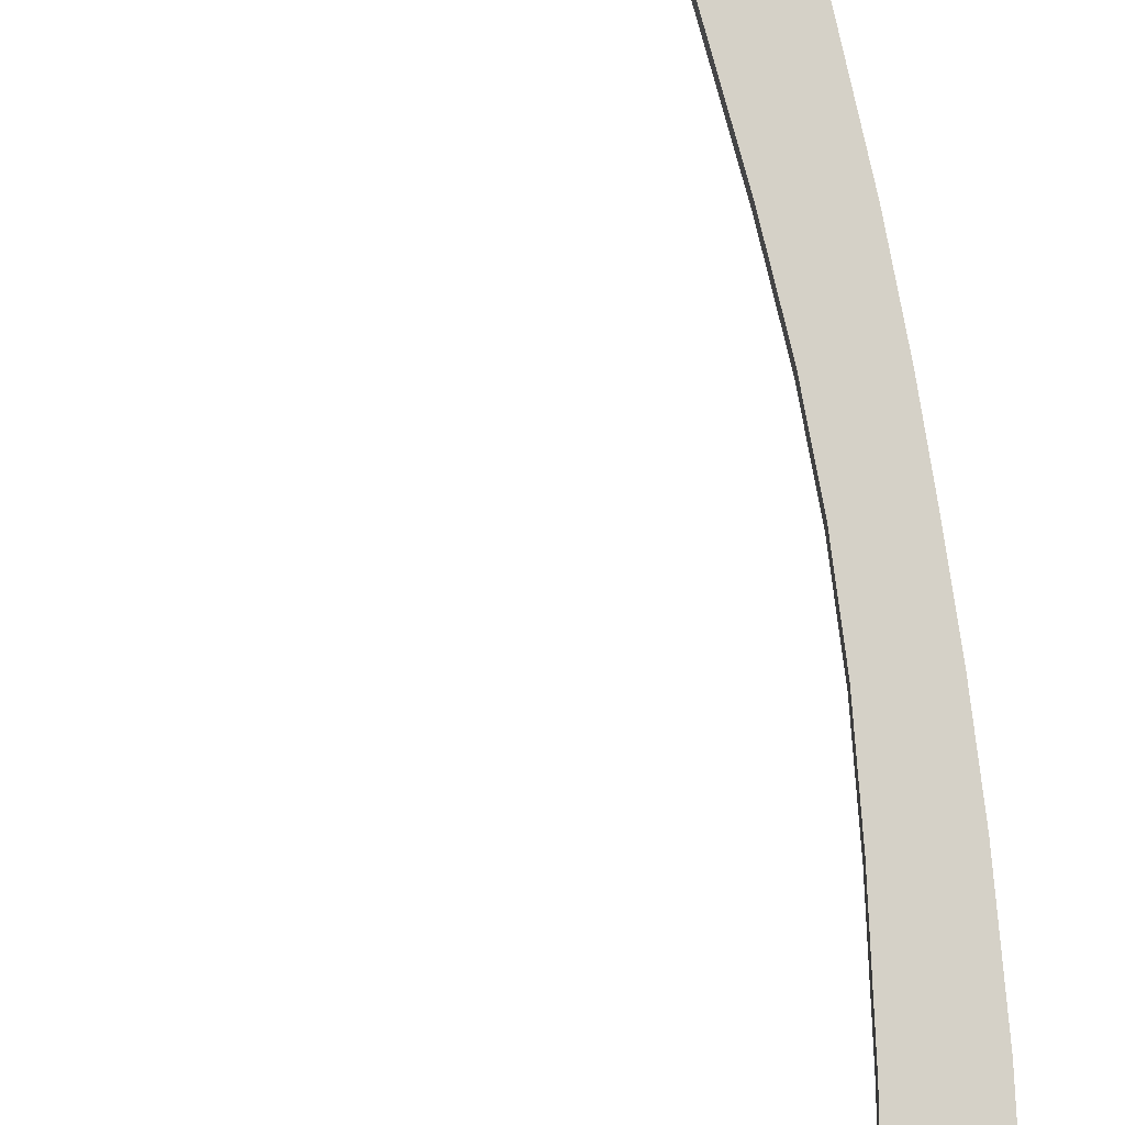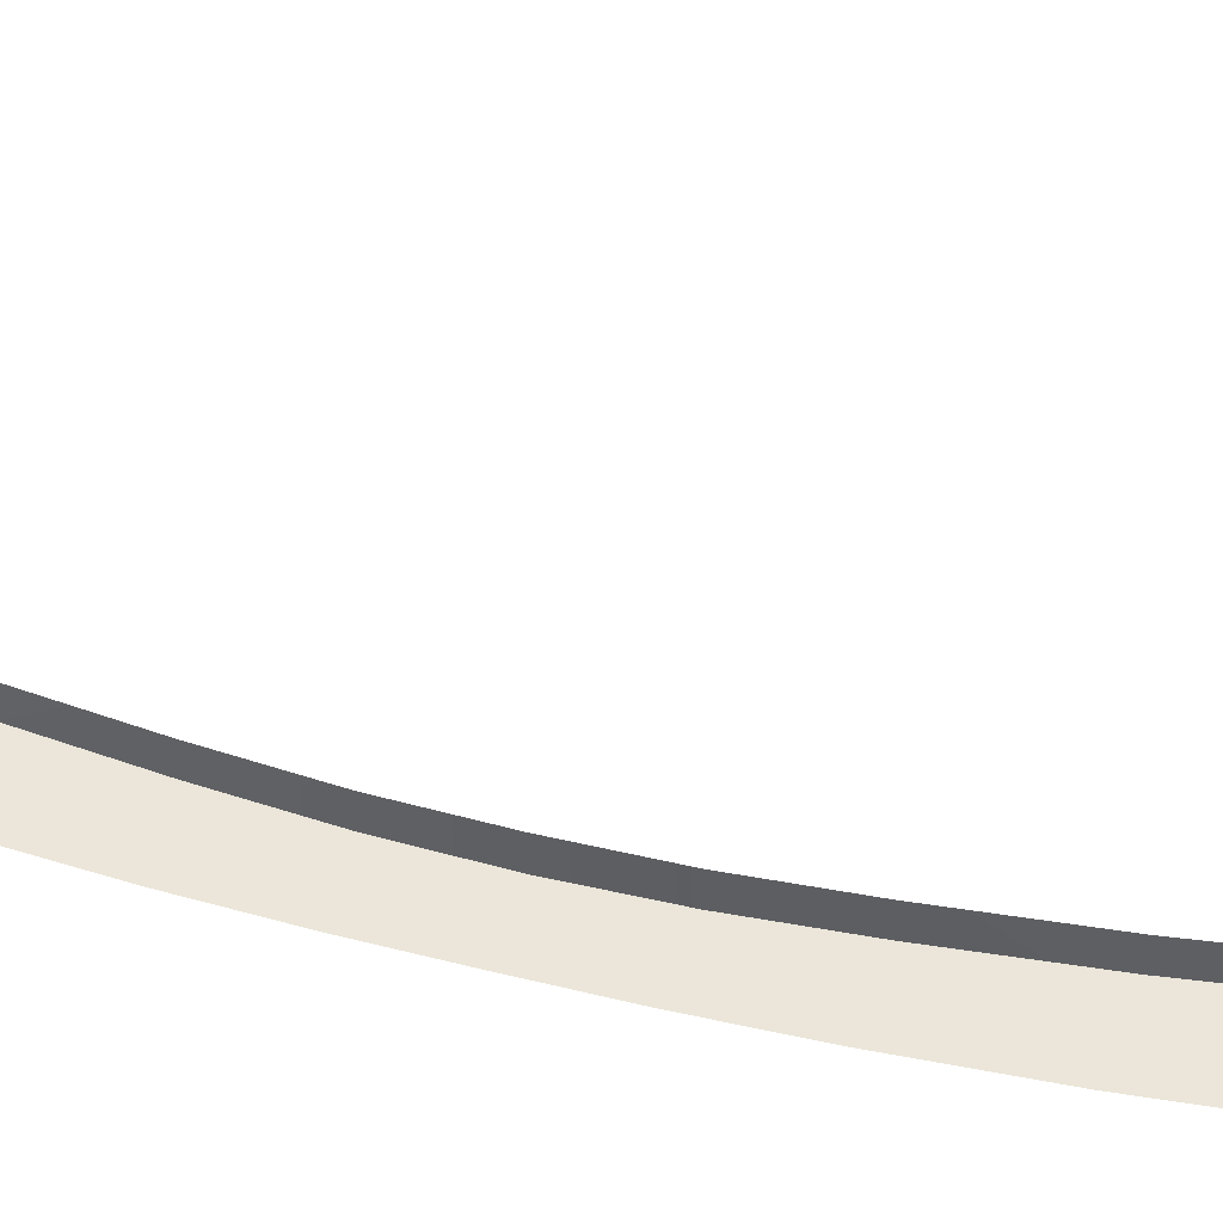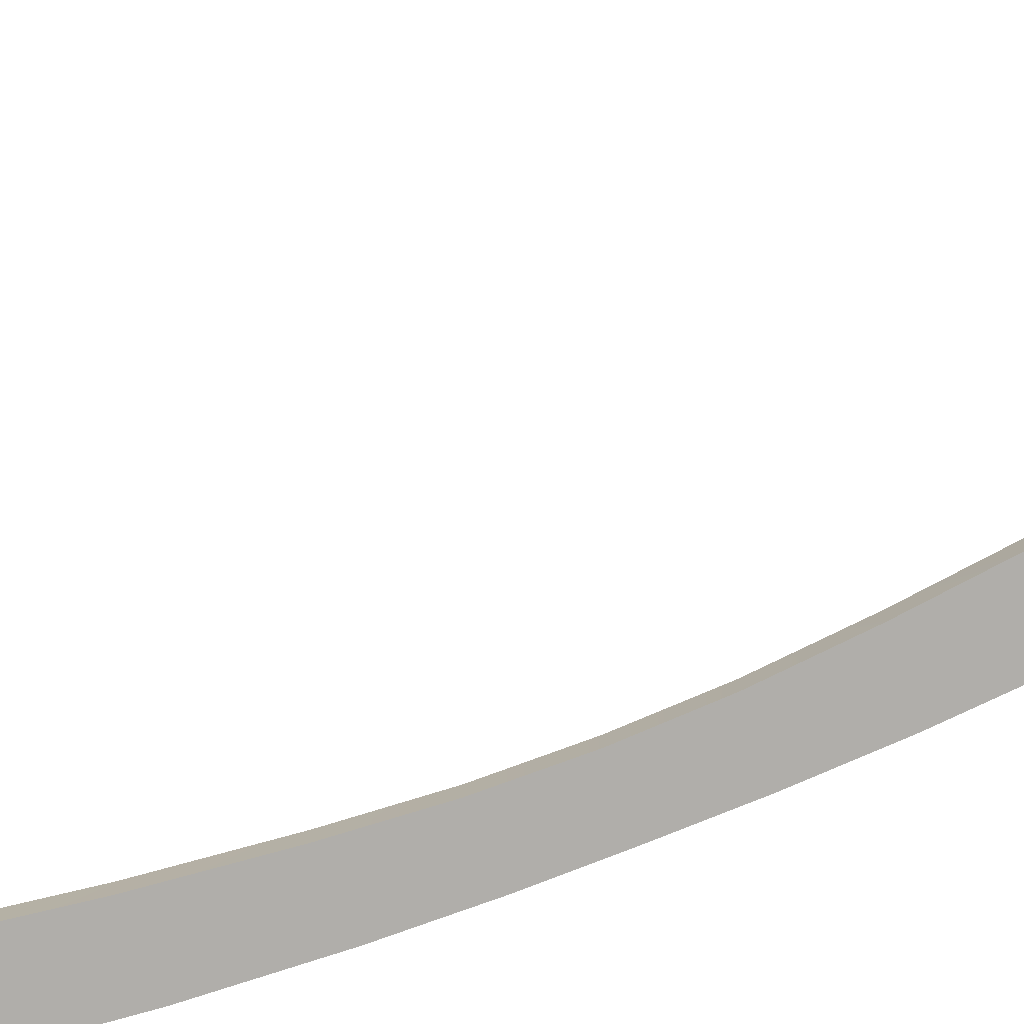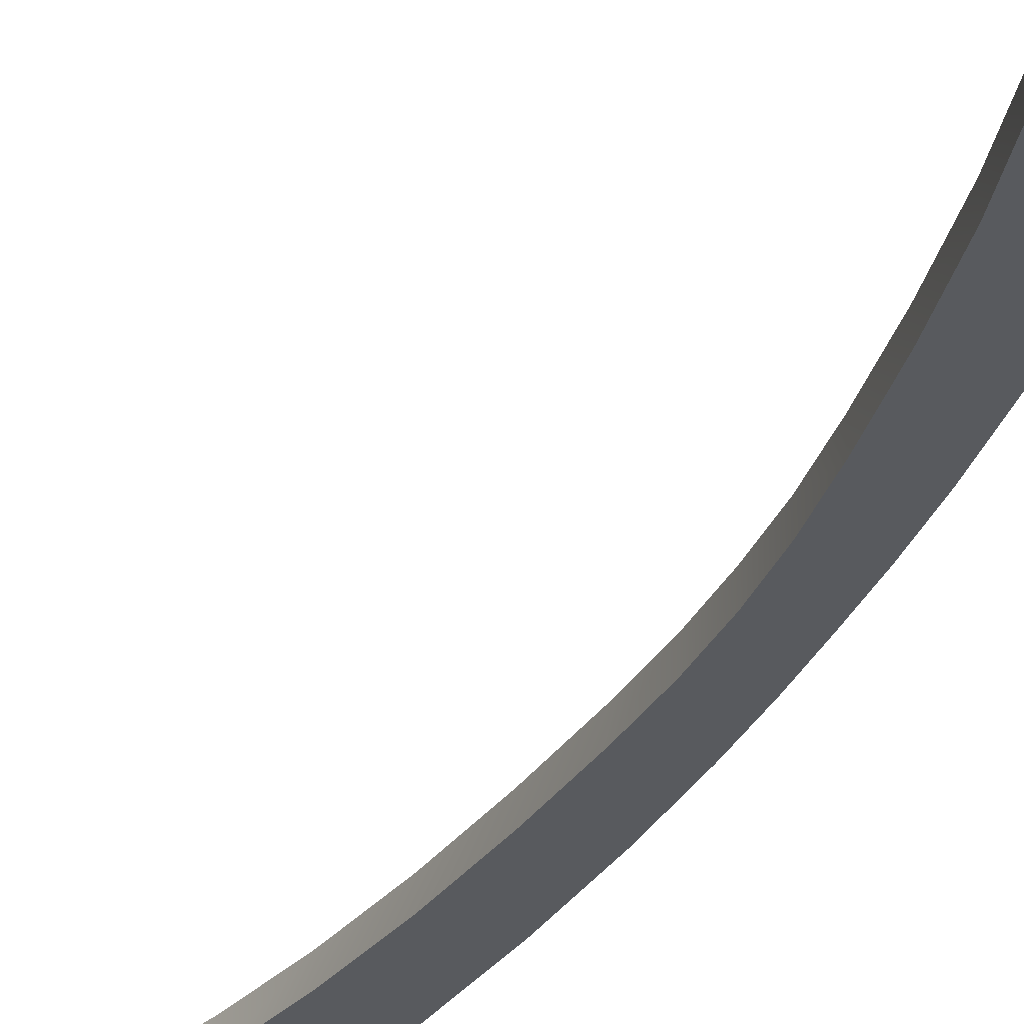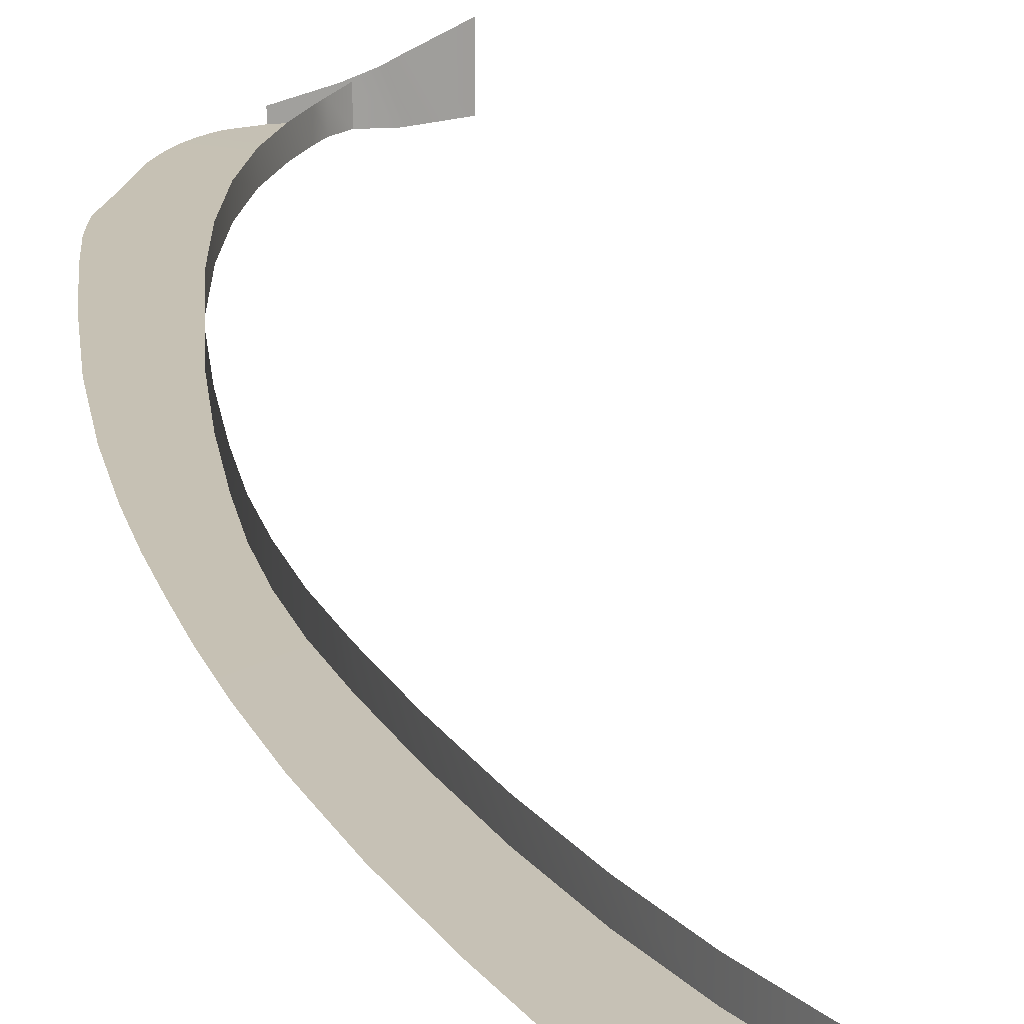
<metadata>
{"format":"obj","ext":"obj","renderer":"f3d","projection":"perspective","resolution":1024,"background":"white","views":[{"elev":79.3,"azim":-9.1,"up":"+Y"},{"elev":47.9,"azim":106.4,"up":"+Y"},{"elev":-77.5,"azim":-68.4,"up":"+Y"},{"elev":-31.0,"azim":-21.4,"up":"+Y"},{"elev":18.6,"azim":166.8,"up":"+Y"}]}
</metadata>
<code>
v  140.9 42.43 0
v  140.9 39.79 0
v  140.7 42.37 -7.415
v  140.7 39.79 -7.415
v  140.1 42.36 -15.4
v  140.1 39.79 -15.4
v  137.4 42.33 -36.51
v  139 42.34 -25.54
v  137.4 39.79 -36.51
v  139 39.79 -25.54
v  133 42.31 -56.6
v  135.4 42.32 -47.04
v  133 39.79 -56.6
v  135.4 39.79 -47.04
v  124.6 42.29 -76.87
v  127.5 42.29 -71.7
v  124.6 39.8 -76.87
v  127.5 39.8 -71.7
v  122.4 42.31 -80.18
v  122.4 39.79 -80.18
v  130.3 42.3 -64.88
v  130.3 39.8 -64.88
v  119.3 42.82 -83.37
v  121.1 42.36 -81.9
v  119.3 39.78 -83.37
v  121.1 39.79 -81.9
v  116.3 44.35 -83.2
v  116.3 39.74 -83.2
v  111.2 46.12 -84.75
v  111.2 39.77 -84.75
v  112.9 45.06 -85.02
v  112.9 39.77 -85.02
v  115.7 43.64 -85.33
v  115.7 39.77 -85.33
v  119.6 42.18 -85.57
v  119.6 39.77 -85.57
v  124.2 40.95 -85.73
v  124.2 39.77 -85.73
v  146.2 39.77 -7.138
v  146.3 39.77 0
v  146 39.77 -14.96
v  145.3 39.77 -25.16
v  144.1 39.77 -36.9
v  142.3 39.77 -48.9
v  140.6 39.77 -58.54
v  139.5 39.77 -63.75
v  138.9 39.77 -66.01
v  138.5 39.77 -67.34
v  138.2 39.77 -68.2
v  137.9 39.77 -68.68
v  137.8 39.77 -68.95
v  137.6 39.77 -69.25
v  137.3 39.77 -69.97
v  136.6 39.77 -71.35
v  135.8 39.77 -72.78
v  135.4 39.77 -73.64
v  135.2 39.77 -74.07
v  135 39.77 -74.46
v  134.6 39.77 -75.23
v  134 39.77 -76.62
v  133.3 39.77 -77.97
v  133 39.77 -78.72
v  132.6 39.77 -79.34
v  131.9 39.77 -80.38
v  131 39.77 -81.61
v  130.1 39.77 -82.66
v  129.2 39.77 -83.55
v  128.2 39.77 -84.32
v  127.1 39.77 -84.99
v  125.9 39.77 -85.33
v  124.4 39.77 -85.63
v  140.7 39.79 7.415
v  140.7 42.37 7.415
v  140.1 42.36 15.4
v  140.1 39.79 15.4
v  137.4 42.33 36.51
v  137.4 39.79 36.51
v  139 42.34 25.54
v  139 39.79 25.54
v  133 42.31 56.6
v  133 39.79 56.6
v  135.4 42.32 47.04
v  135.4 39.79 47.04
v  124.6 42.29 76.87
v  124.6 39.8 76.87
v  127.5 42.29 71.7
v  127.5 39.8 71.7
v  122.4 42.31 80.18
v  122.4 39.79 80.18
v  130.3 39.8 64.88
v  130.3 42.3 64.88
v  119.3 42.82 83.37
v  119.3 39.78 83.37
v  121.1 42.36 81.9
v  121.1 39.79 81.9
v  116.3 44.35 83.2
v  116.3 39.74 83.2
v  112.9 39.77 85.02
v  111.2 39.77 84.75
v  112.9 45.06 85.02
v  111.2 46.12 84.75
v  115.7 39.77 85.33
v  115.7 43.64 85.33
v  119.6 39.77 85.57
v  119.6 42.18 85.57
v  124.2 39.77 85.73
v  124.2 40.95 85.73
v  146.2 39.77 7.138
v  146 39.77 14.96
v  145.3 39.77 25.16
v  144.1 39.77 36.9
v  142.3 39.77 48.9
v  140.6 39.77 58.54
v  139.5 39.77 63.75
v  138.9 39.77 66.01
v  138.5 39.77 67.34
v  138.2 39.77 68.2
v  137.9 39.77 68.68
v  137.8 39.77 68.95
v  137.6 39.77 69.25
v  137.3 39.77 69.97
v  136.6 39.77 71.35
v  135.8 39.77 72.78
v  135.4 39.77 73.64
v  135.2 39.77 74.07
v  135 39.77 74.46
v  134.6 39.77 75.23
v  134 39.77 76.62
v  133.3 39.77 77.97
v  133 39.77 78.72
v  132.6 39.77 79.34
v  131.9 39.77 80.38
v  131 39.77 81.61
v  130.1 39.77 82.66
v  129.2 39.77 83.55
v  128.2 39.77 84.32
v  127.1 39.77 84.99
v  125.9 39.77 85.33
v  124.4 39.77 85.63
g H128_182C_C_D_H128_182C_C
f 1 2 3
f 3 2 4
f 5 3 6
f 6 3 4
f 7 8 9
f 9 8 10
f 8 5 10
f 10 5 6
f 11 12 13
f 13 12 14
f 12 7 14
f 14 7 9
f 15 16 17
f 17 16 18
f 19 15 20
f 20 15 17
f 11 13 21
f 21 13 22
f 16 21 18
f 18 21 22
f 23 24 25
f 25 24 26
f 24 19 26
f 26 19 20
f 27 23 28
f 28 23 25
f 29 30 31
f 31 30 32
f 31 32 33
f 33 32 34
f 33 34 35
f 35 34 36
f 35 36 37
f 37 36 38
f 4 2 39
f 39 2 40
f 28 30 27
f 27 30 29
f 30 28 32
f 32 28 34
f 34 28 36
f 28 25 36
f 39 41 4
f 4 41 6
f 41 42 6
f 6 42 10
f 42 43 10
f 10 43 9
f 43 44 9
f 9 44 14
f 14 44 13
f 44 45 13
f 13 45 22
f 45 46 22
f 46 47 22
f 47 48 22
f 48 49 22
f 22 49 18
f 49 50 18
f 50 51 18
f 51 52 18
f 52 53 18
f 53 54 18
f 54 55 18
f 55 56 18
f 56 57 18
f 57 58 18
f 58 59 18
f 59 60 18
f 18 60 17
f 60 61 17
f 61 62 17
f 62 63 17
f 63 64 17
f 64 65 17
f 65 66 17
f 17 66 20
f 66 67 20
f 67 68 20
f 68 69 20
f 69 70 20
f 70 71 20
f 20 71 26
f 71 38 26
f 26 38 25
f 38 36 25
f 72 2 73
f 73 2 1
f 74 75 73
f 73 75 72
f 76 77 78
f 78 77 79
f 78 79 74
f 74 79 75
f 80 81 82
f 82 81 83
f 82 83 76
f 76 83 77
f 84 85 86
f 86 85 87
f 88 89 84
f 84 89 85
f 90 81 91
f 91 81 80
f 86 87 91
f 91 87 90
f 92 93 94
f 94 93 95
f 94 95 88
f 88 95 89
f 96 97 92
f 92 97 93
f 98 99 100
f 100 99 101
f 102 98 103
f 103 98 100
f 104 102 105
f 105 102 103
f 106 104 107
f 107 104 105
f 72 108 2
f 2 108 40
f 101 99 96
f 96 99 97
f 99 98 97
f 98 102 97
f 102 104 97
f 97 104 93
f 108 72 109
f 72 75 109
f 109 75 110
f 75 79 110
f 110 79 111
f 79 77 111
f 111 77 112
f 77 83 112
f 83 81 112
f 112 81 113
f 113 81 114
f 81 90 114
f 114 90 115
f 115 90 116
f 116 90 117
f 117 90 118
f 90 87 118
f 118 87 119
f 119 87 120
f 120 87 121
f 121 87 122
f 122 87 123
f 123 87 124
f 124 87 125
f 125 87 126
f 126 87 127
f 127 87 128
f 87 85 128
f 128 85 129
f 129 85 130
f 130 85 131
f 131 85 132
f 132 85 133
f 133 85 134
f 85 89 134
f 134 89 135
f 135 89 136
f 136 89 137
f 137 89 138
f 138 89 139
f 89 95 139
f 139 95 106
f 95 93 106
f 93 104 106

</code>
